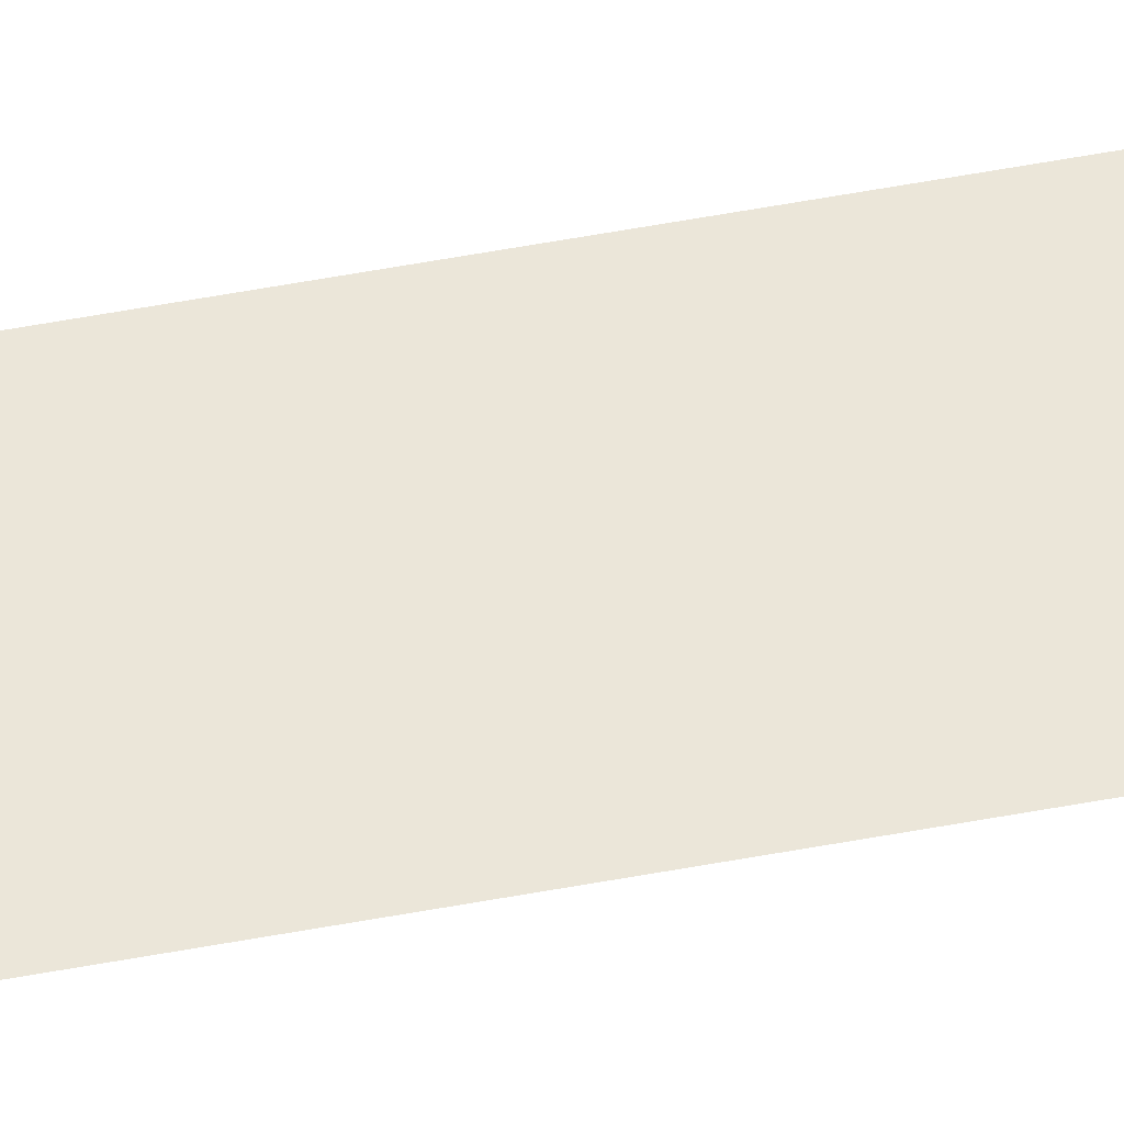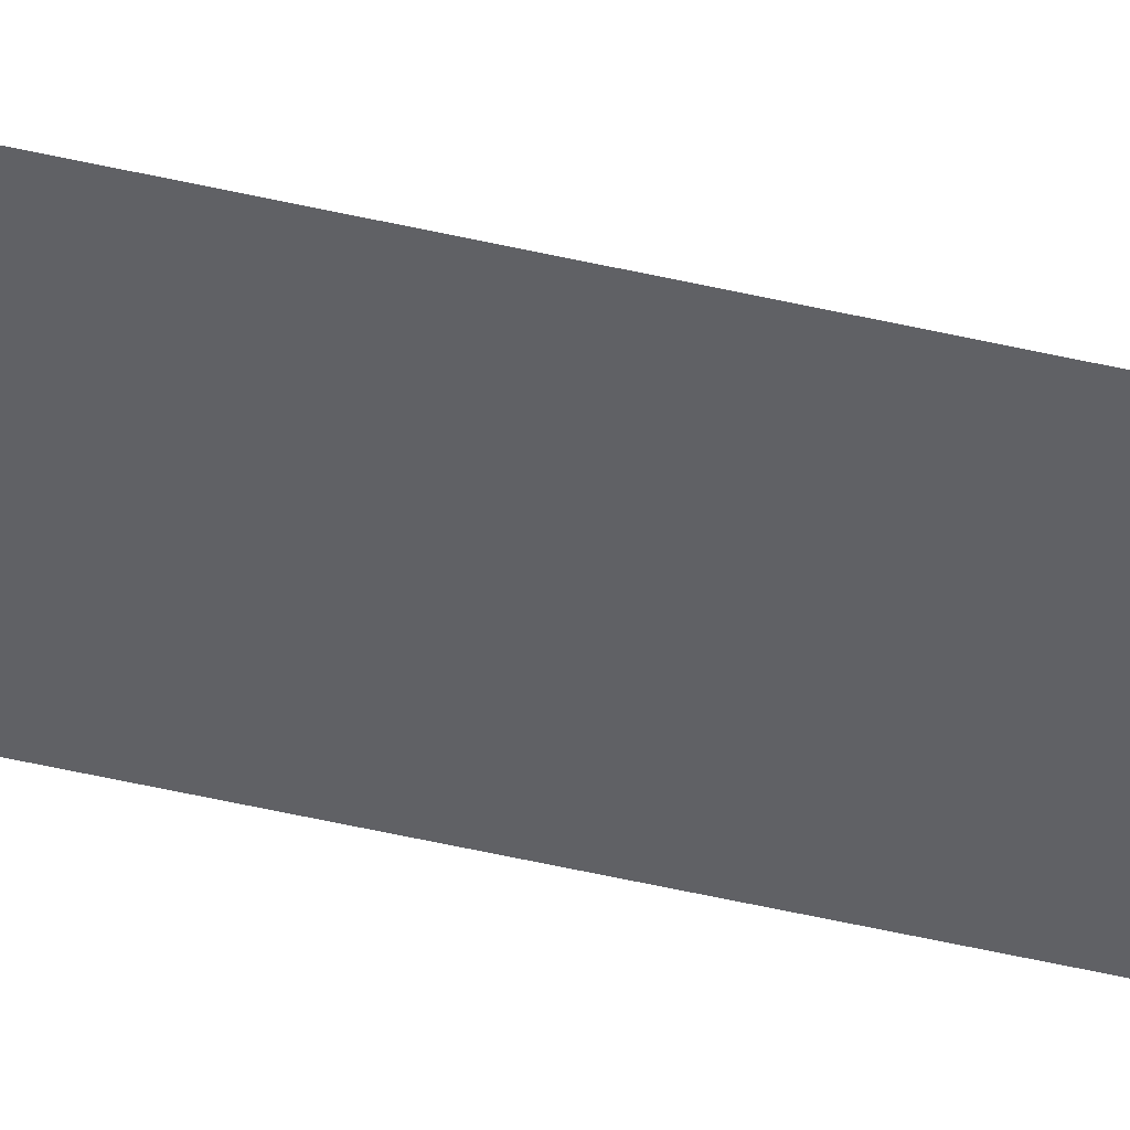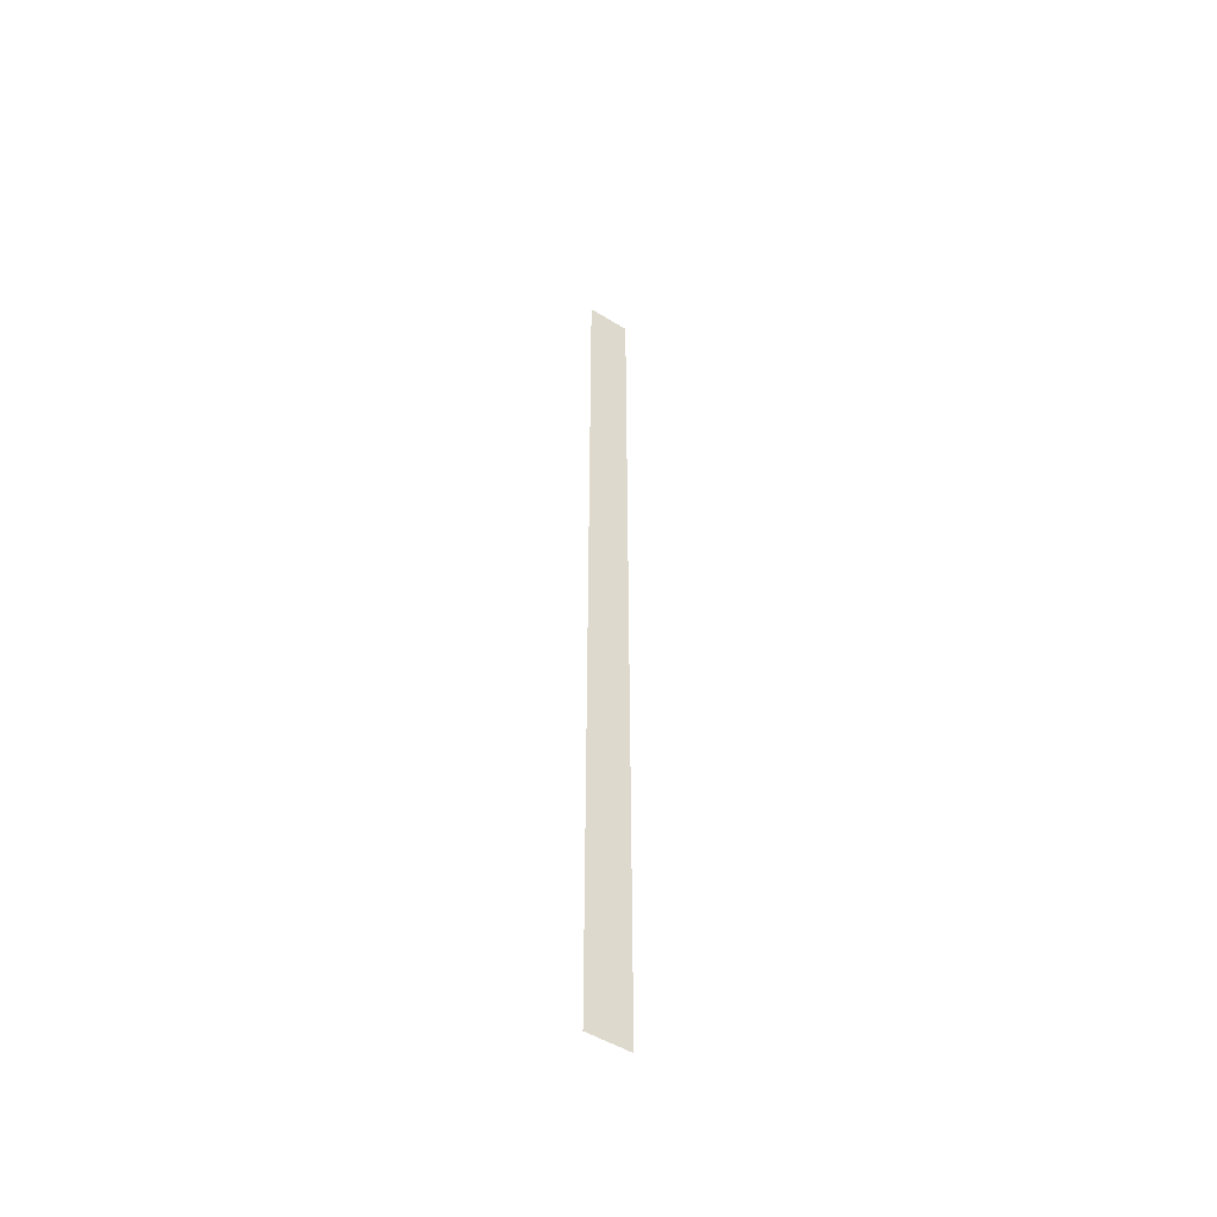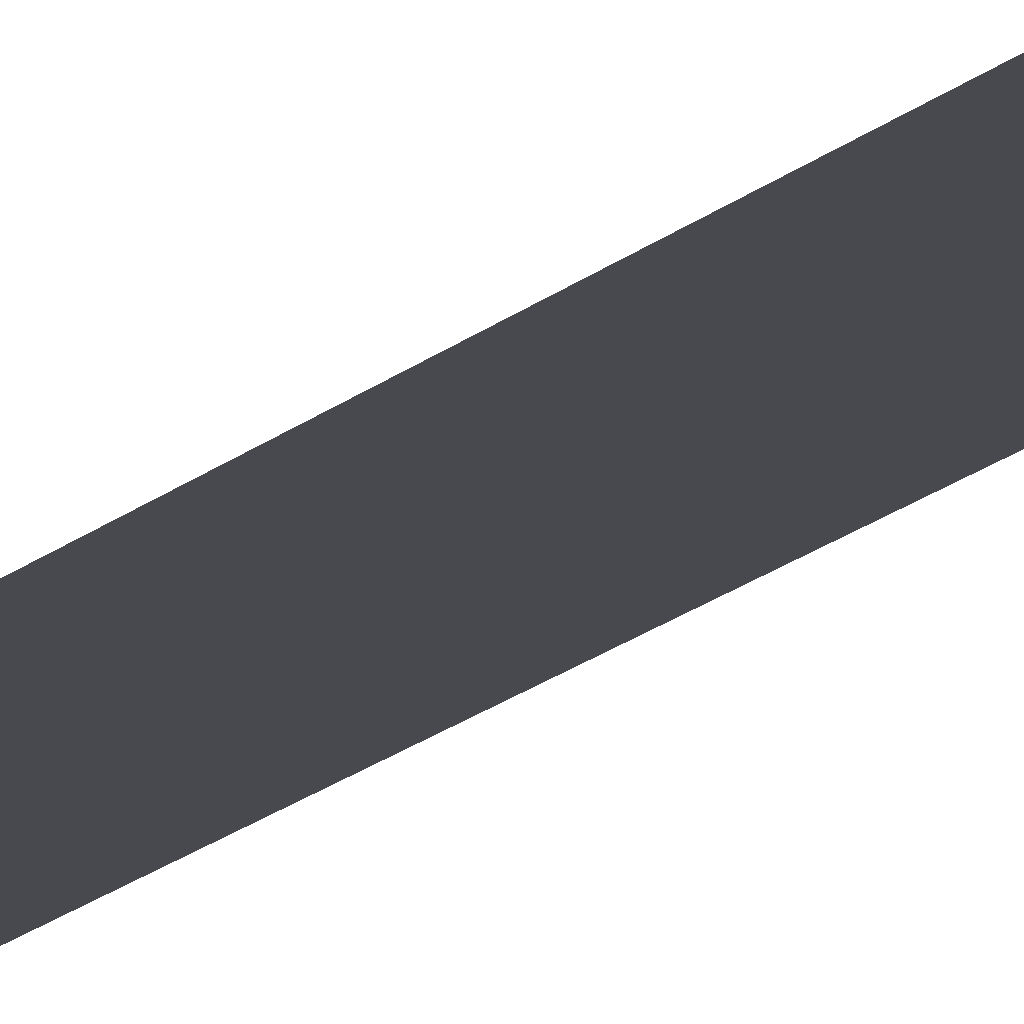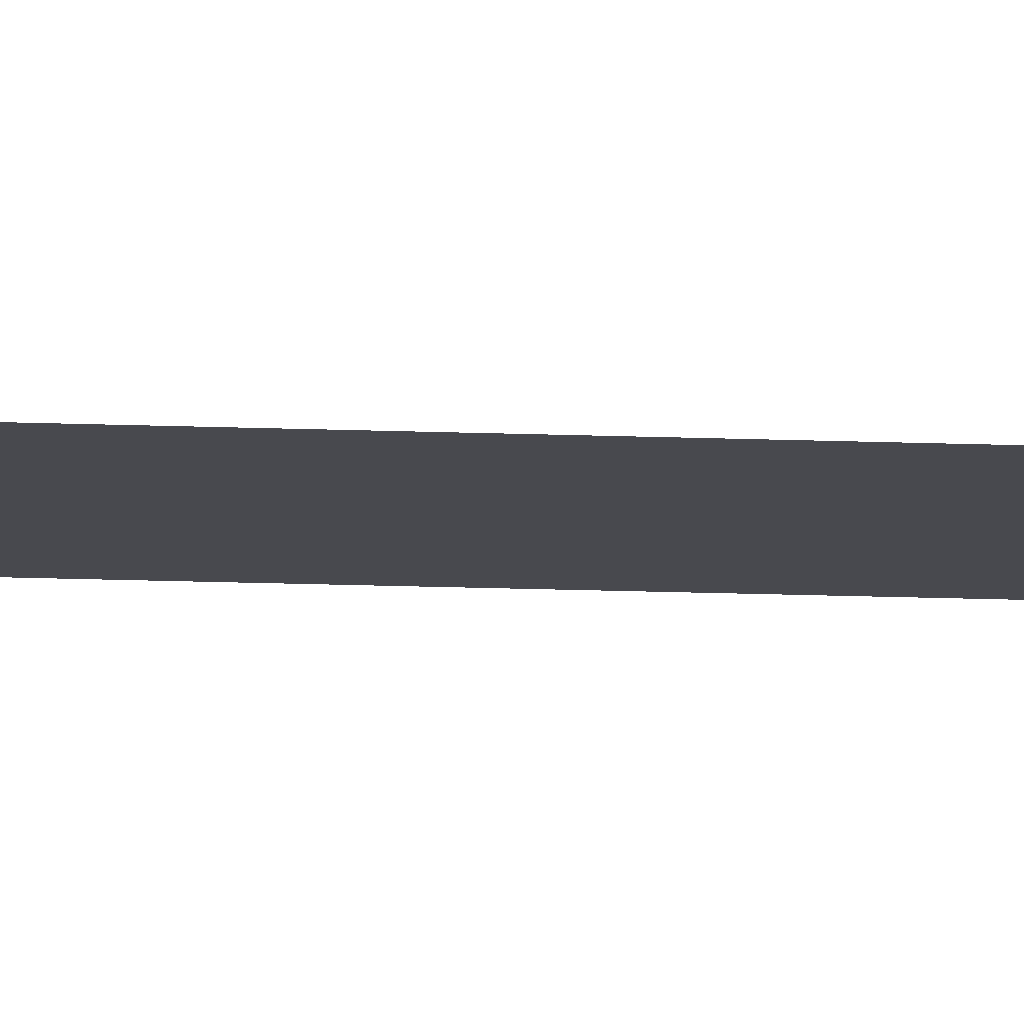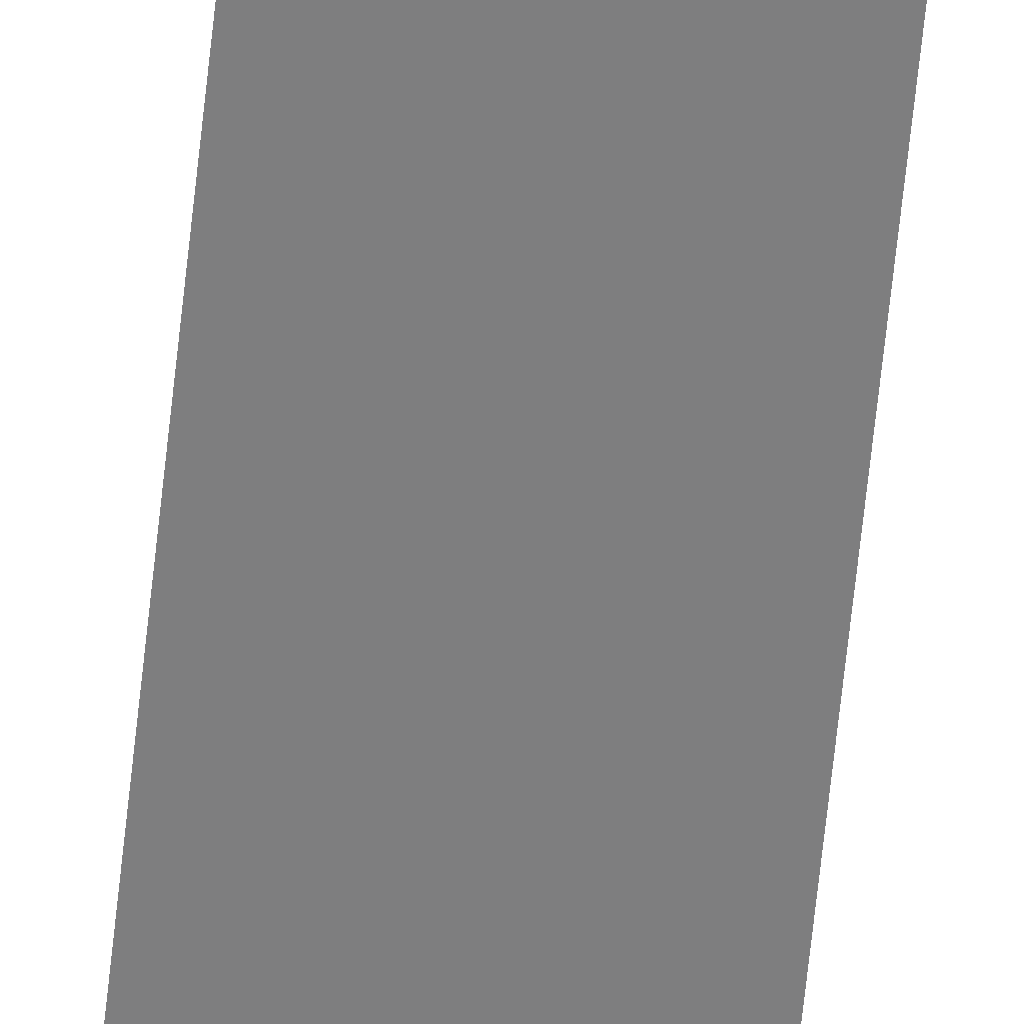
<metadata>
{"format":"obj","ext":"obj","renderer":"f3d","projection":"perspective","resolution":1024,"background":"white","views":[{"elev":55.8,"azim":-101.1,"up":"+Y"},{"elev":-49.8,"azim":75.5,"up":"+Y"},{"elev":-50.5,"azim":-34.2,"up":"+Z"},{"elev":-12.6,"azim":156.4,"up":"+Y"},{"elev":-12.7,"azim":-95.8,"up":"+Y"},{"elev":-59.4,"azim":174.3,"up":"+Y"}]}
</metadata>
<code>
o large_bullseye_bullseye.003_front_Circle.002
v 0.418 -0.02 -1.132
v -0.418 -0.01999 -19.66
v -0.418 -0.02 -1.132
v 0.418 -0.01999 -19.66
f 1 2 3
f 1 4 2

</code>
